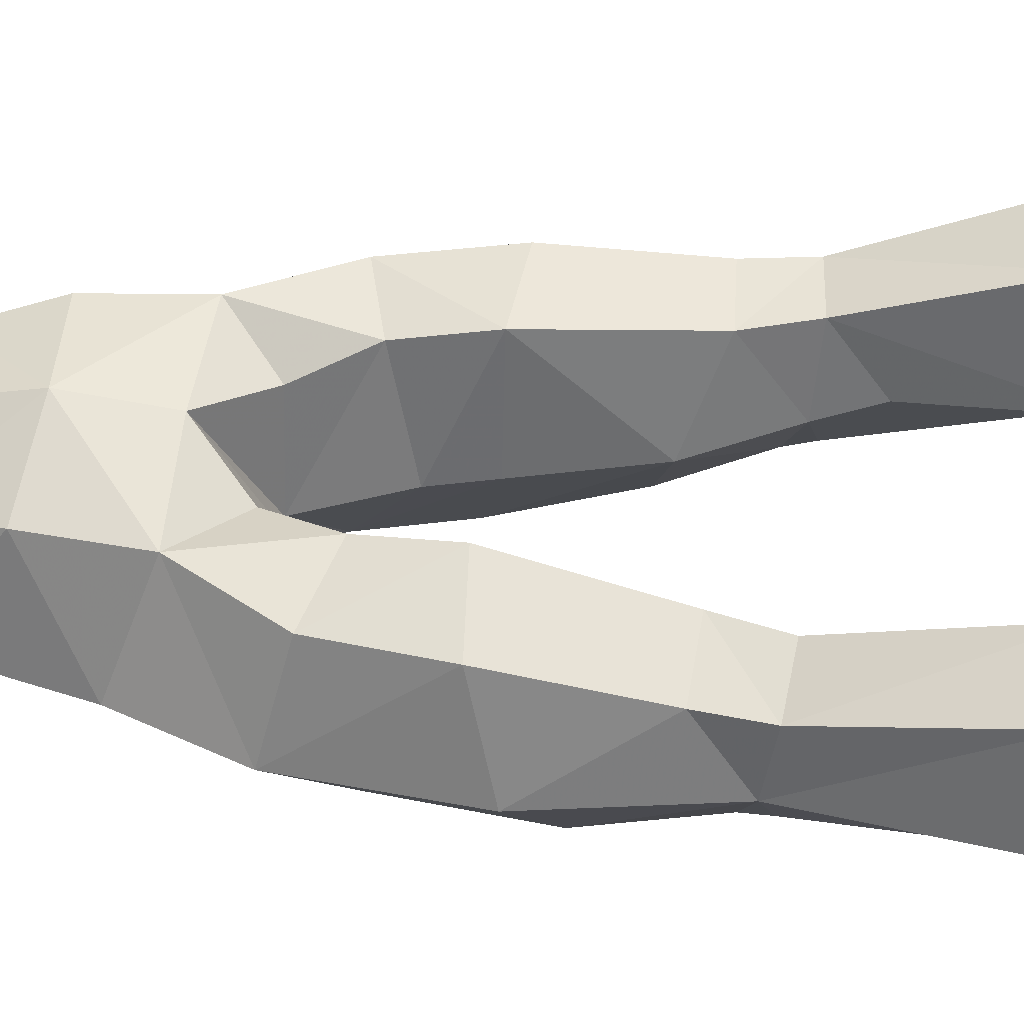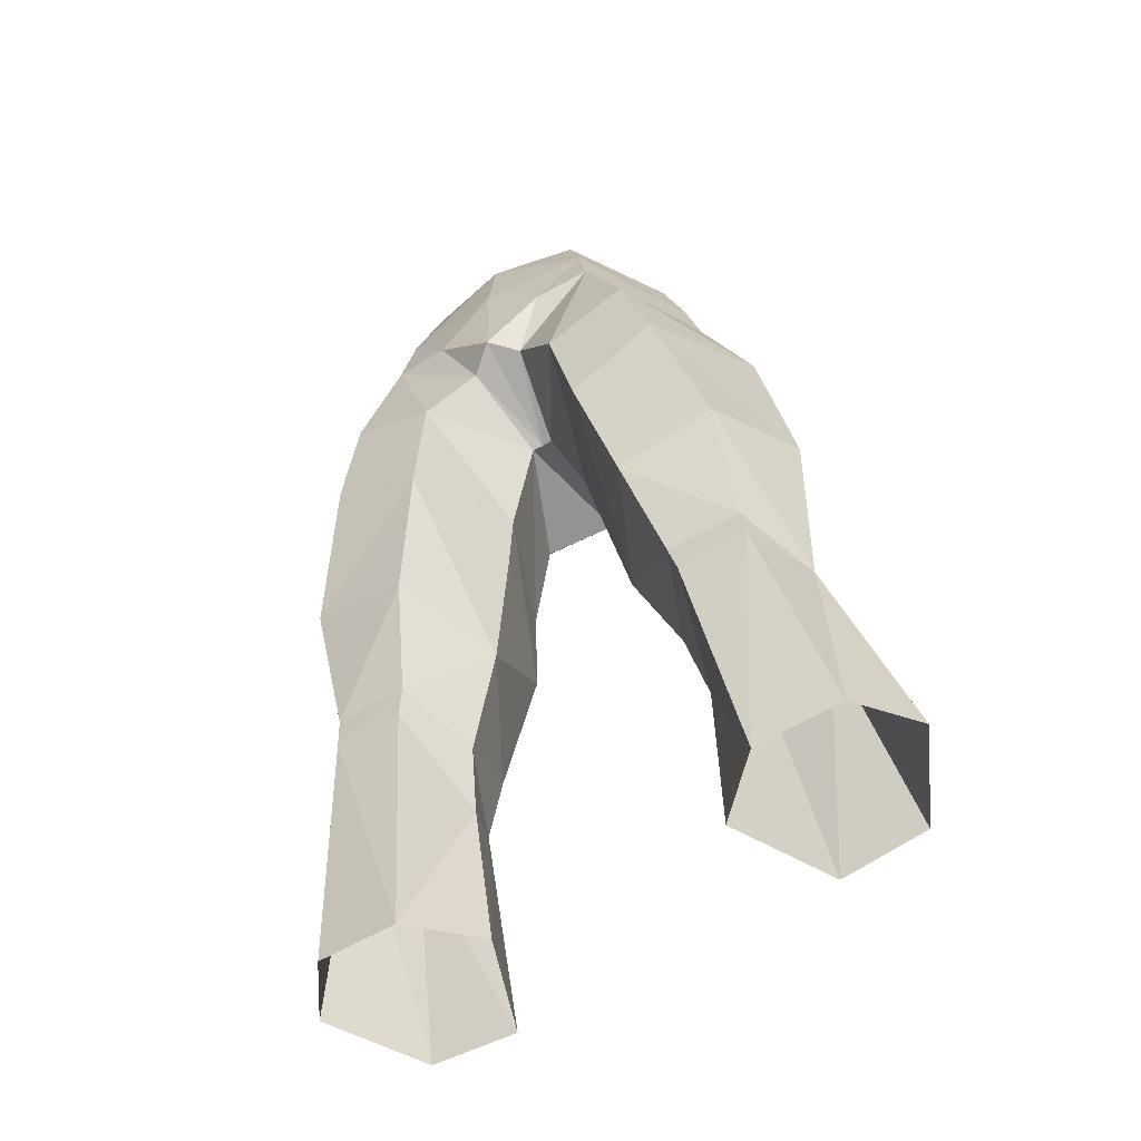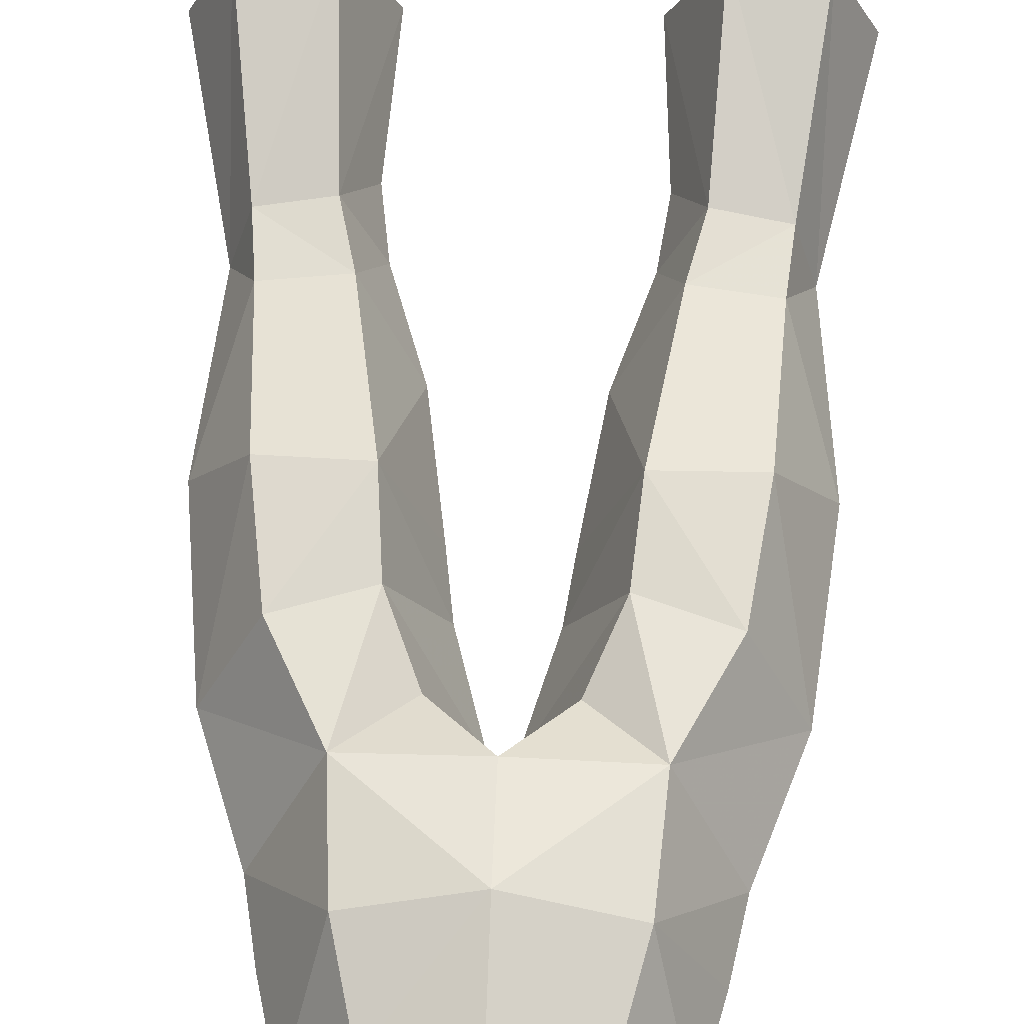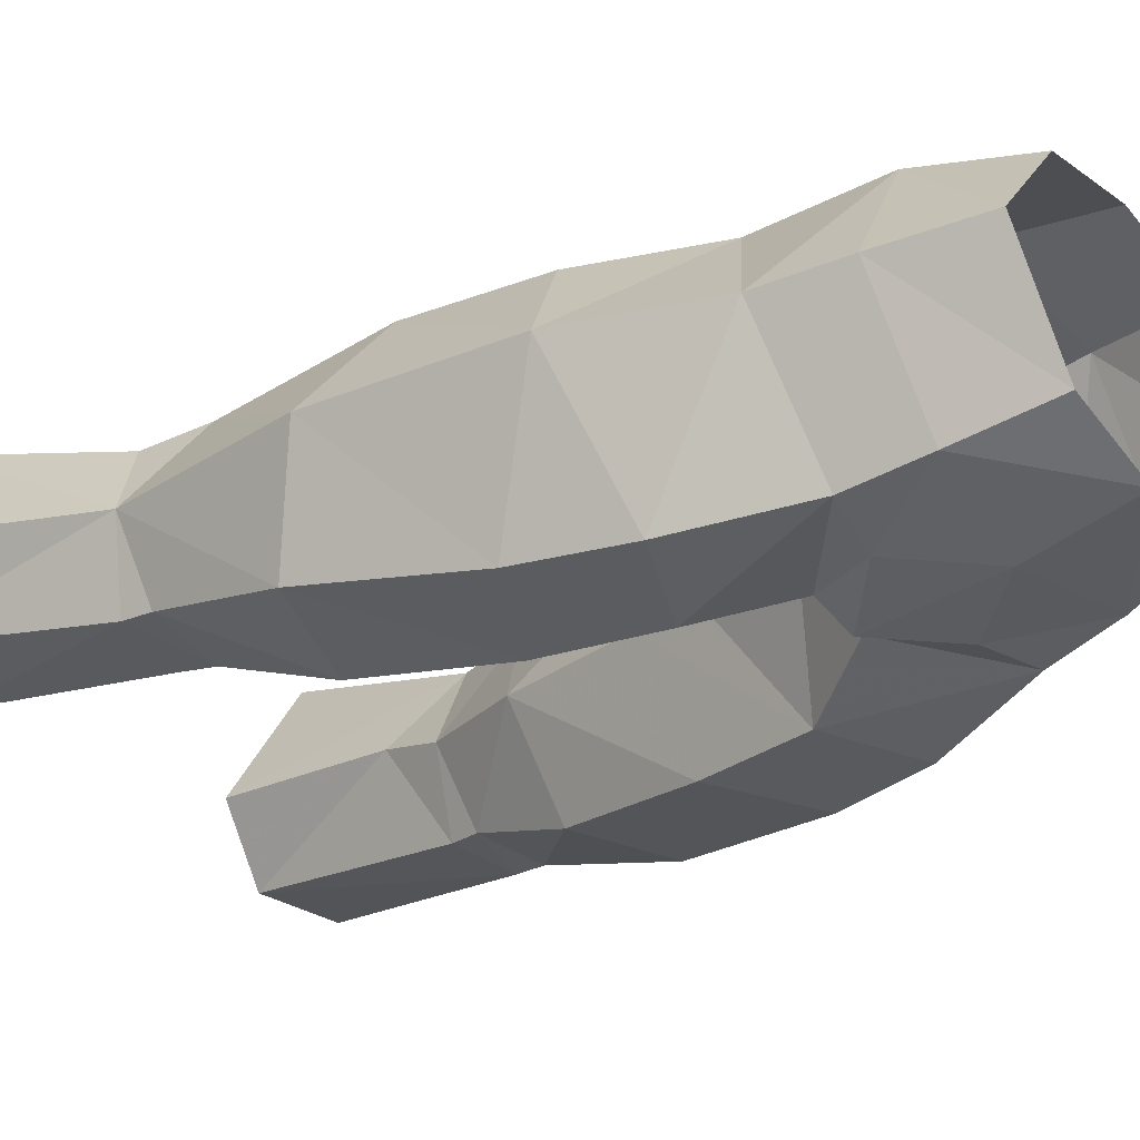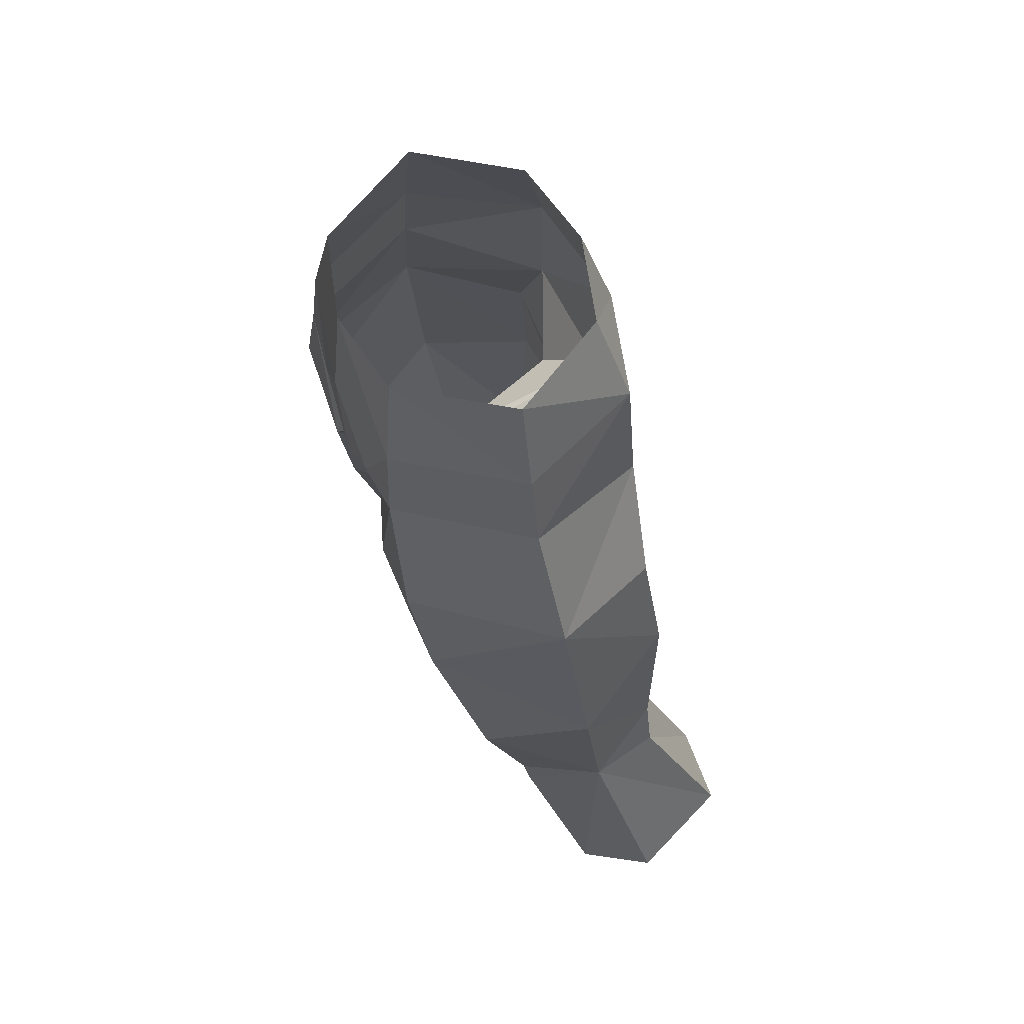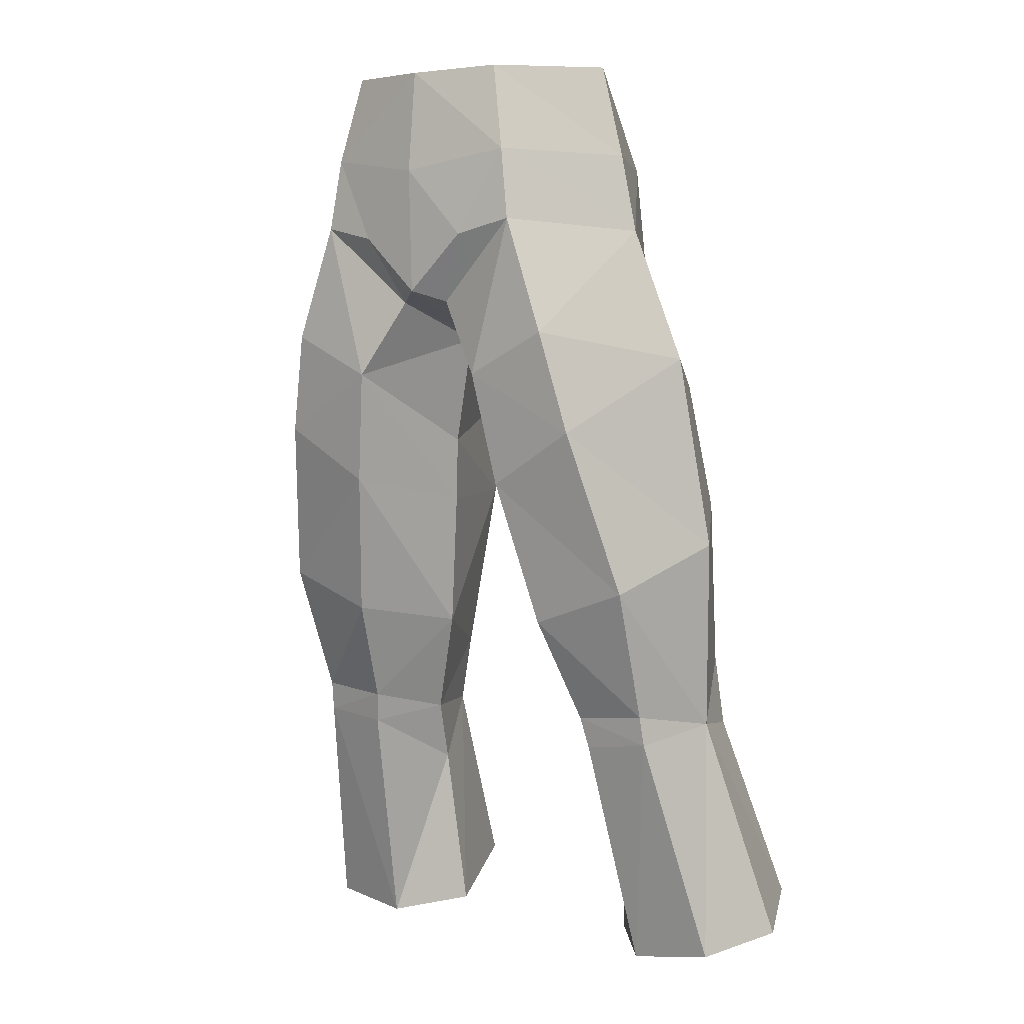
<metadata>
{"format":"obj","ext":"obj","renderer":"f3d","projection":"perspective","resolution":1024,"background":"white","views":[{"elev":55.8,"azim":97.5,"up":"+Y"},{"elev":-62.5,"azim":30.7,"up":"+Z"},{"elev":60.4,"azim":2.3,"up":"+Y"},{"elev":-38.0,"azim":-50.3,"up":"+Y"},{"elev":60.8,"azim":69.6,"up":"+Z"},{"elev":3.4,"azim":36.8,"up":"+Z"}]}
</metadata>
<code>
g soulhunter_trousers_male_27520
v 6.619 -0.5841 53.02
v 5.709 -0.5888 56.5
v 3.261 -4.441 56.37
v 3.99 -4.938 53.09
v 9.887 0.7499 37.8
v 9.166 1.792 30.56
v 7.988 4.417 32.83
v 7.564 4.717 39.11
v 9.024 -0.07777 45.06
v 6.825 4.132 44.05
v 4.68 4.233 48.32
v 3.46 4.395 43.06
v 2.182 3.338 45.99
v 1.568 -0.4152 41.8
v 3.789 5.136 39.44
v 1.932 -0.0278 39.32
v 7.219 -0.5176 50.06
v 4.396 -5.127 50.4
v 4.915 4.759 32.65
v 2.768 0.7043 34.05
v 8.188 -3.004 36.04
v 6.864 -4.679 42.24
v 3.428 -4.563 40.21
v 4.487 -3.232 34.77
v 7.957 -1.227 31.07
v 5.231 -1.36 30.83
v 9.287 7.798 22.72
v 8.28 4.586 30.19
v 11.11 3.837 21.97
v 5.968 7.921 22.47
v 5.578 4.991 29.95
v 6.285 1.126 20.81
v 9.439 1.364 21.24
v 8.032 -1.037 29.94
v 5.456 -1.114 29.66
v 1.932 -0.0278 39.32
v 2.738 -5.175 44.48
v 1.568 -0.4152 41.8
v 0.9672 -4.535 47.35
v -0.07615 -5.395 47.75
v -0.07615 -1.005 46
v 0.3429 -1.05 45.94
v 4.177 3.435 21.22
v 4.526 2.587 27.7
v 5.963 -5.204 46.04
v 2.768 0.7043 34.05
v 0.3429 -1.05 45.94
v 4.526 2.587 27.7
v 4.177 3.435 21.22
v -6.771 -0.5841 53.02
v -4.143 -4.938 53.09
v -3.413 -4.441 56.37
v -5.861 -0.5888 56.5
v -10.04 0.7513 37.81
v -7.716 4.718 39.11
v -8.14 4.419 32.83
v -9.319 1.793 30.56
v -9.176 -0.07631 45.06
v -6.977 4.133 44.05
v -4.833 4.233 48.32
v -2.334 3.339 45.99
v -3.612 4.397 43.06
v -1.72 -0.4138 41.8
v -2.084 -0.02634 39.32
v -3.941 5.138 39.44
v -7.371 -0.5176 50.06
v -4.548 -5.127 50.4
v -2.92 0.7058 34.05
v -5.067 4.761 32.65
v -8.34 -3.003 36.04
v -4.639 -3.23 34.77
v -3.58 -4.561 40.22
v -7.016 -4.677 42.24
v -8.109 -1.226 31.08
v -5.383 -1.358 30.83
v -9.439 7.799 22.72
v -11.26 3.838 21.97
v -8.432 4.587 30.2
v -5.73 4.992 29.95
v -6.12 7.922 22.47
v -6.438 1.127 20.81
v -5.608 -1.113 29.66
v -8.184 -1.036 29.94
v -9.591 1.366 21.25
v -2.084 -0.02634 39.32
v -1.72 -0.4138 41.8
v -2.89 -5.173 44.49
v -1.119 -4.535 47.35
v -0.4952 -1.05 45.94
v -4.33 3.437 21.22
v -4.678 2.589 27.7
v -6.115 -5.202 46.05
v -2.92 0.7058 34.05
v -0.4952 -1.05 45.94
v -4.33 3.437 21.22
v -4.678 2.589 27.7
v 4.15 1.603 30.09
v 4.15 1.603 30.09
v -0.07615 4.623 48.44
v -0.07615 -5.555 52.44
v 2.202 -5.344 49.89
v 3.366 2.963 56.64
v 4.315 4.003 52.91
v -0.07615 -1.005 46
v -0.07615 -5.171 56.27
v -0.07615 3.75 56.66
v -0.07615 5.061 52.52
v -4.302 1.604 30.09
v -4.302 1.604 30.09
v -2.355 -5.344 49.89
v -3.518 2.963 56.64
v -4.467 4.003 52.91
f 1 2 3
f 3 4 1
f 5 6 7
f 7 8 5
f 9 5 8
f 8 10 9
f 11 10 12
f 12 13 11
f 14 12 15
f 15 16 14
f 17 1 4
f 4 18 17
f 15 19 20
f 20 16 15
f 21 22 23
f 23 24 21
f 25 21 24
f 24 26 25
f 27 28 6
f 6 29 27
f 28 27 30
f 30 31 28
f 32 33 34
f 34 35 32
f 36 23 37
f 37 38 36
f 28 31 19
f 19 7 28
f 19 15 8
f 8 7 19
f 39 40 41
f 41 42 39
f 22 21 5
f 5 9 22
f 43 44 31
f 31 30 43
f 17 18 45
f 45 9 17
f 46 24 23
f 23 36 46
f 9 10 11
f 11 17 9
f 34 25 26
f 26 35 34
f 22 45 37
f 37 23 22
f 15 12 10
f 10 8 15
f 12 14 47
f 47 13 12
f 33 29 6
f 6 34 33
f 32 35 48
f 48 49 32
f 50 51 52
f 52 53 50
f 54 55 56
f 56 57 54
f 58 59 55
f 55 54 58
f 60 61 62
f 62 59 60
f 63 64 65
f 65 62 63
f 66 67 51
f 51 50 66
f 65 64 68
f 68 69 65
f 70 71 72
f 72 73 70
f 74 75 71
f 71 70 74
f 76 77 57
f 57 78 76
f 78 79 80
f 80 76 78
f 81 82 83
f 83 84 81
f 85 86 87
f 87 72 85
f 78 56 69
f 69 79 78
f 69 56 55
f 55 65 69
f 88 89 41
f 41 40 88
f 73 58 54
f 54 70 73
f 90 80 79
f 79 91 90
f 66 58 92
f 92 67 66
f 93 85 72
f 72 71 93
f 58 66 60
f 60 59 58
f 83 82 75
f 75 74 83
f 73 72 87
f 87 92 73
f 65 55 59
f 59 62 65
f 62 61 94
f 94 63 62
f 84 83 57
f 57 77 84
f 81 95 96
f 96 82 81
f 48 35 97
f 7 6 28
f 19 98 20
f 13 99 11
f 100 40 101
f 102 2 103
f 1 17 103
f 4 100 101
f 39 101 40
f 99 47 104
f 37 45 18
f 4 101 18
f 103 17 11
f 100 4 105
f 97 26 46
f 21 25 6
f 31 98 19
f 44 98 31
f 5 21 6
f 106 102 107
f 39 18 101
f 39 42 37
f 39 37 18
f 103 11 107
f 97 35 26
f 25 34 6
f 26 24 46
f 45 22 9
f 11 99 107
f 102 103 107
f 37 42 38
f 99 13 47
f 4 3 105
f 2 1 103
f 96 108 82
f 56 78 57
f 69 68 109
f 61 60 99
f 100 110 40
f 111 112 53
f 50 112 66
f 51 110 100
f 88 40 110
f 99 104 94
f 87 67 92
f 51 67 110
f 112 60 66
f 100 105 51
f 108 93 75
f 70 57 74
f 79 69 109
f 91 79 109
f 54 57 70
f 106 107 111
f 88 110 67
f 88 87 89
f 88 67 87
f 112 107 60
f 108 75 82
f 74 57 83
f 75 93 71
f 92 58 73
f 60 107 99
f 111 107 112
f 87 86 89
f 99 94 61
f 51 105 52
f 53 112 50

</code>
